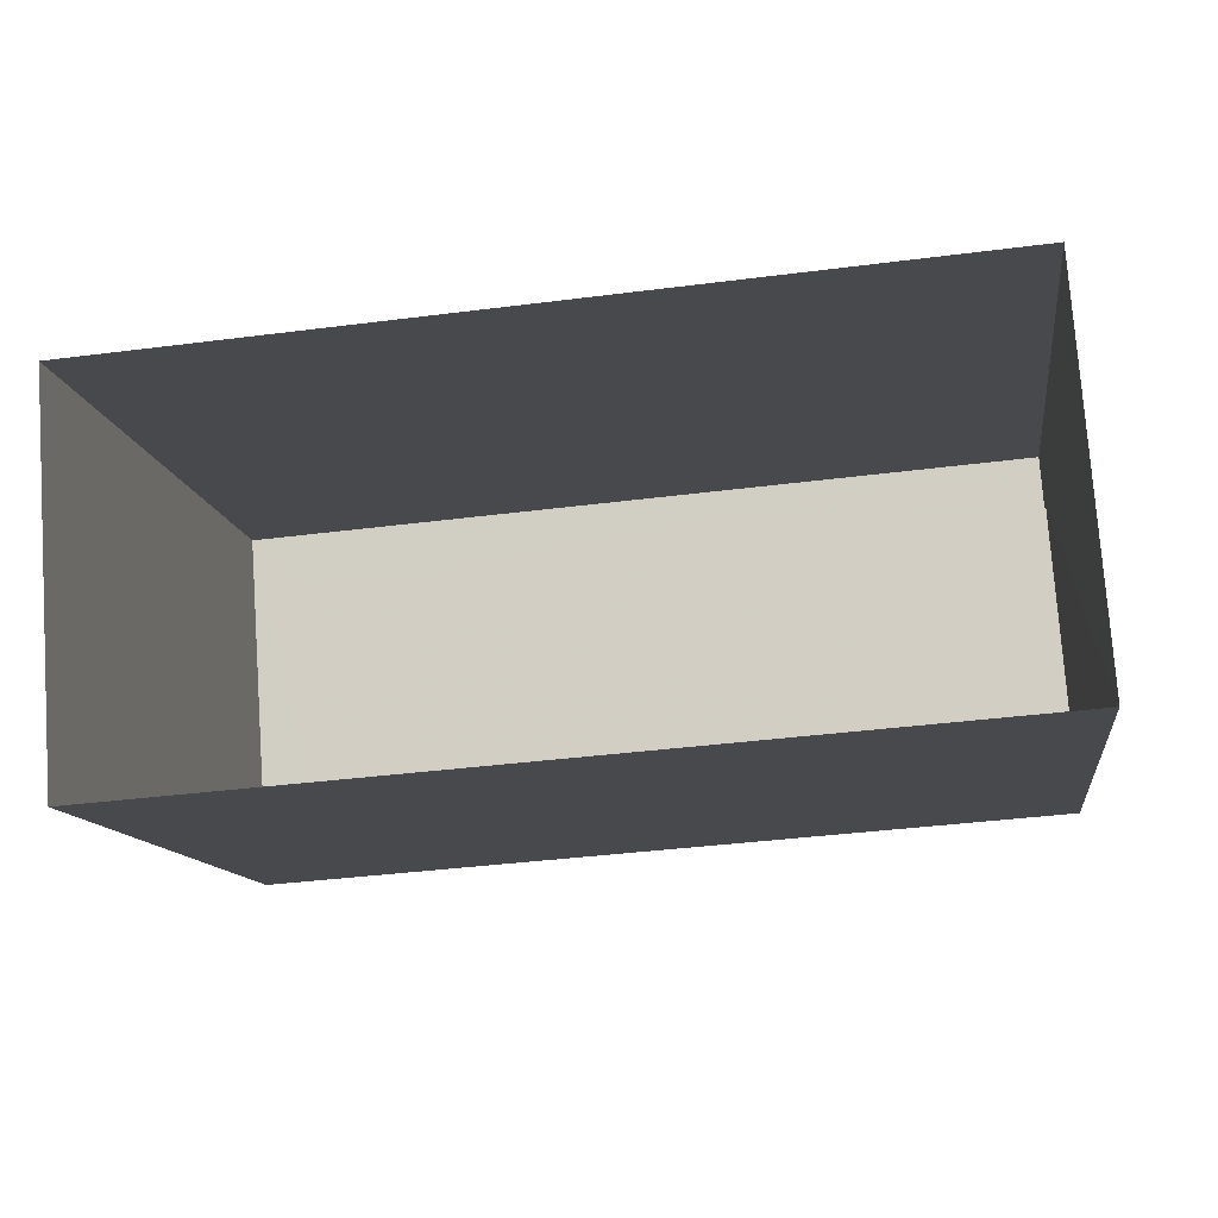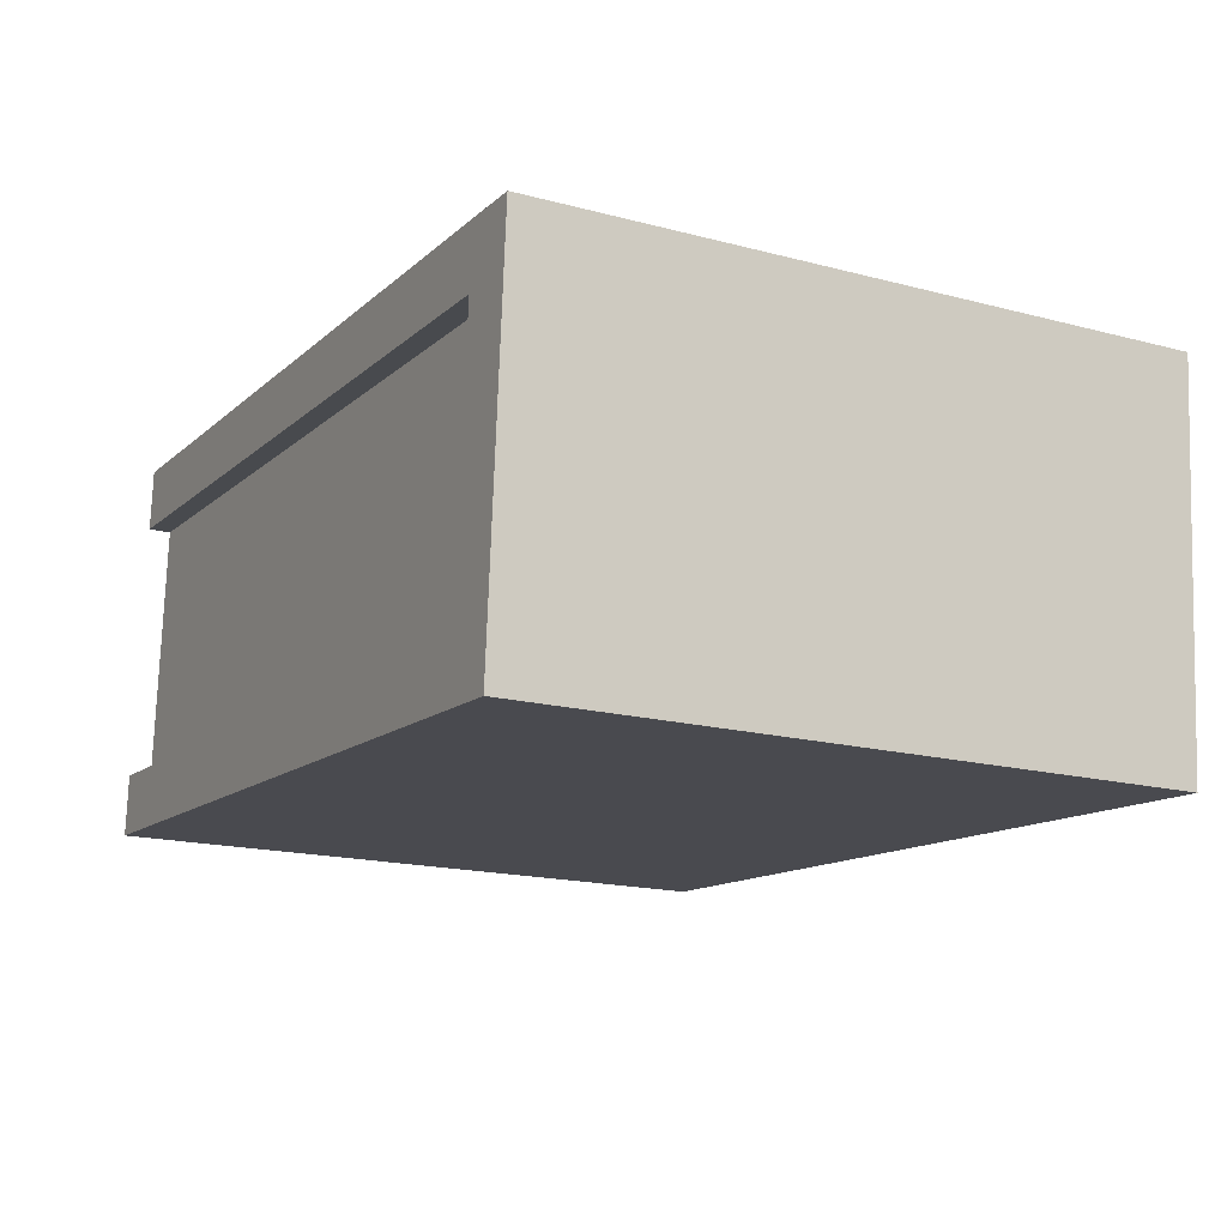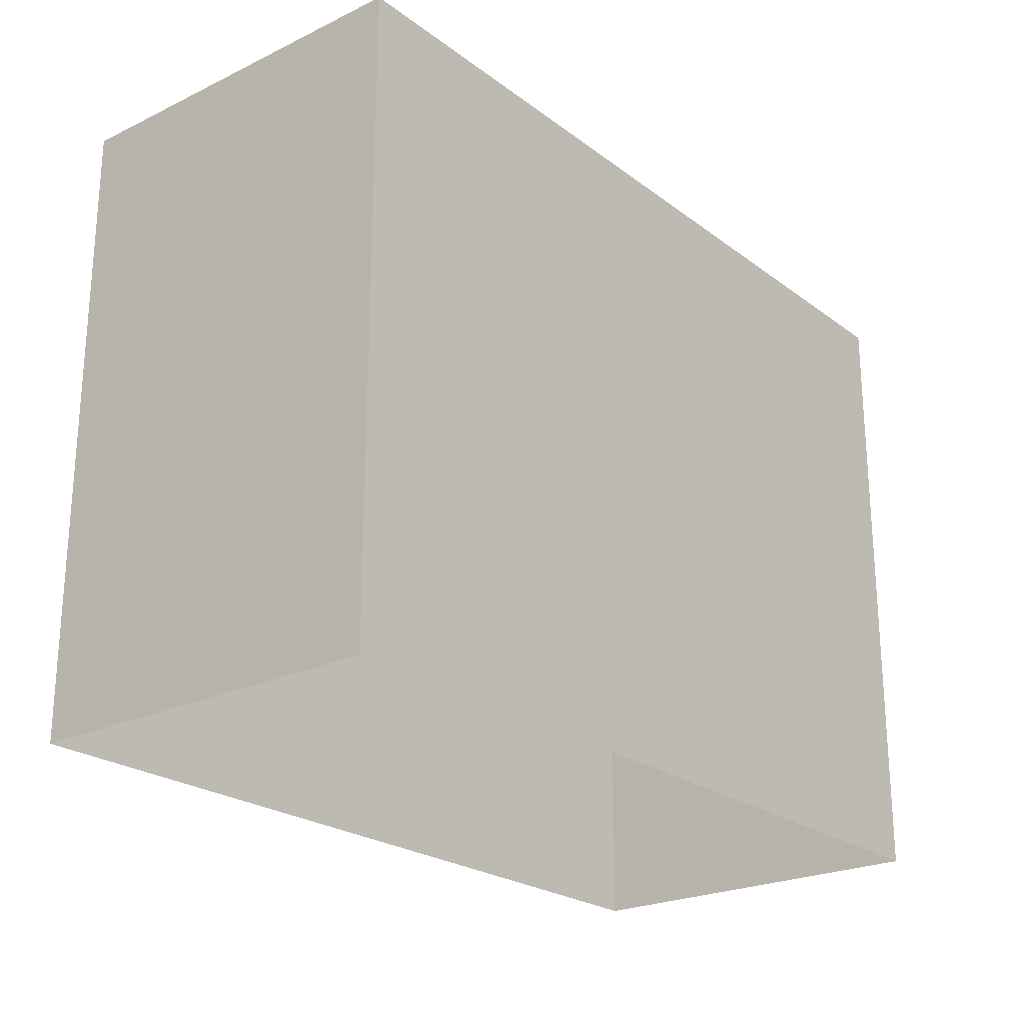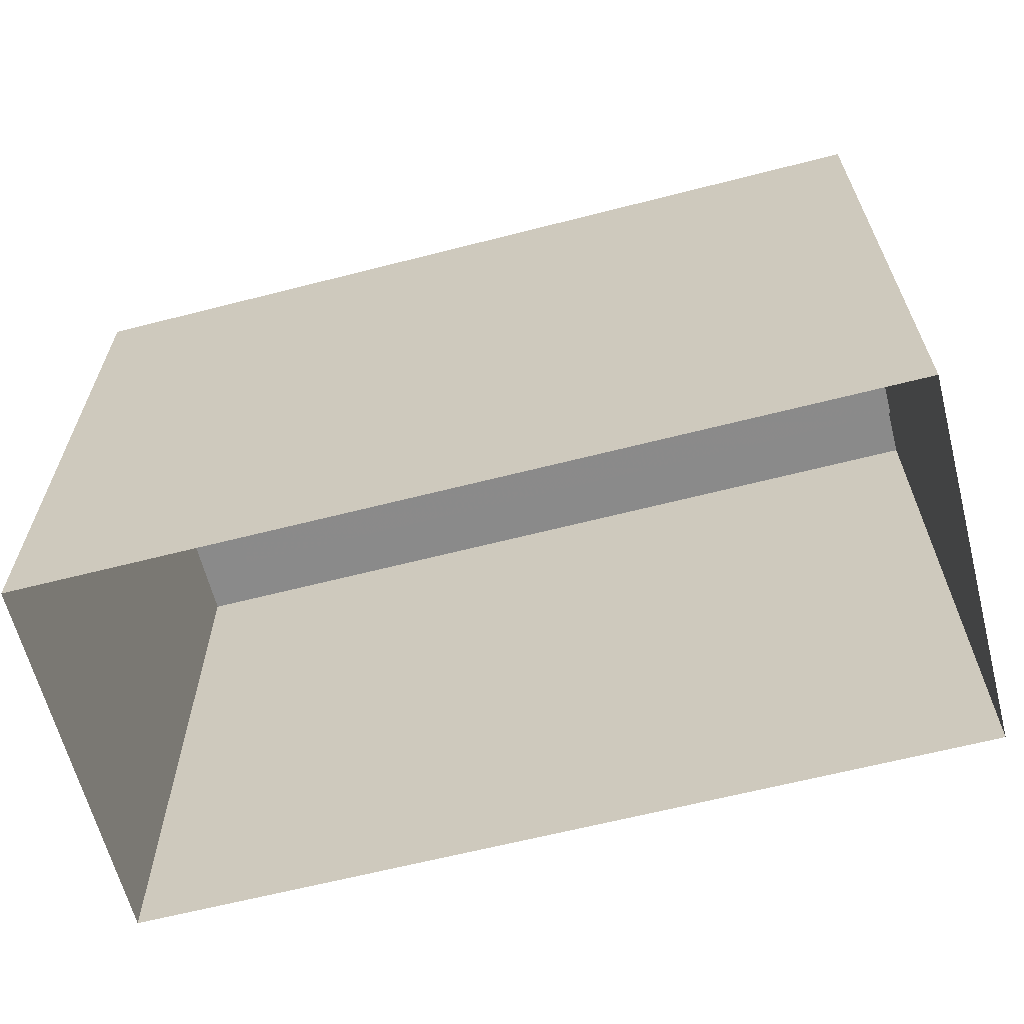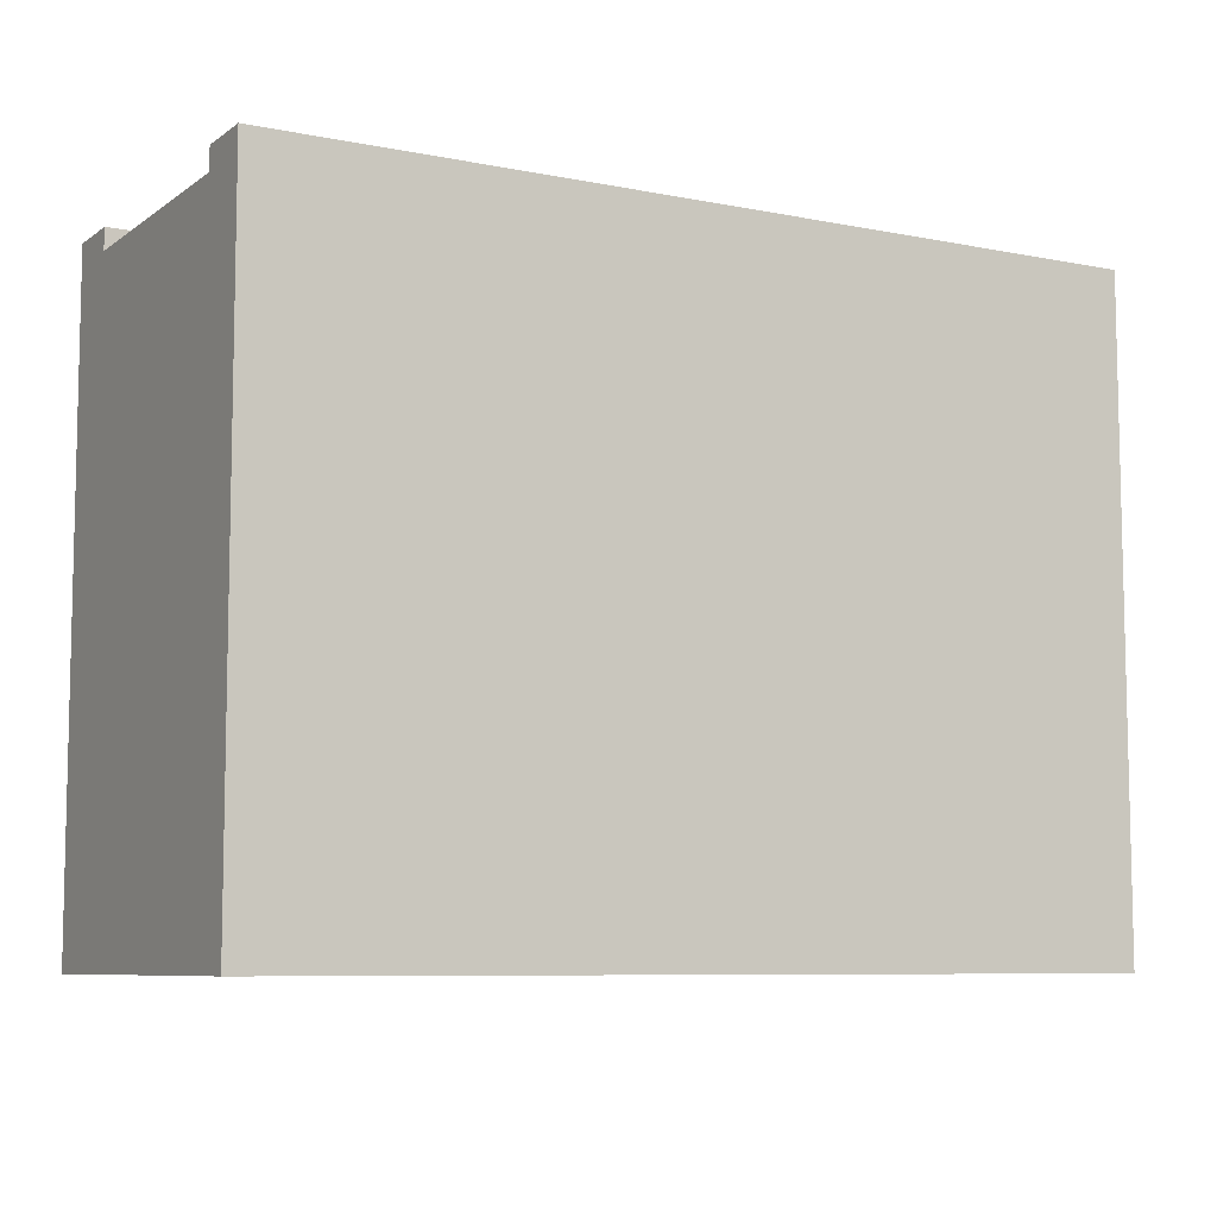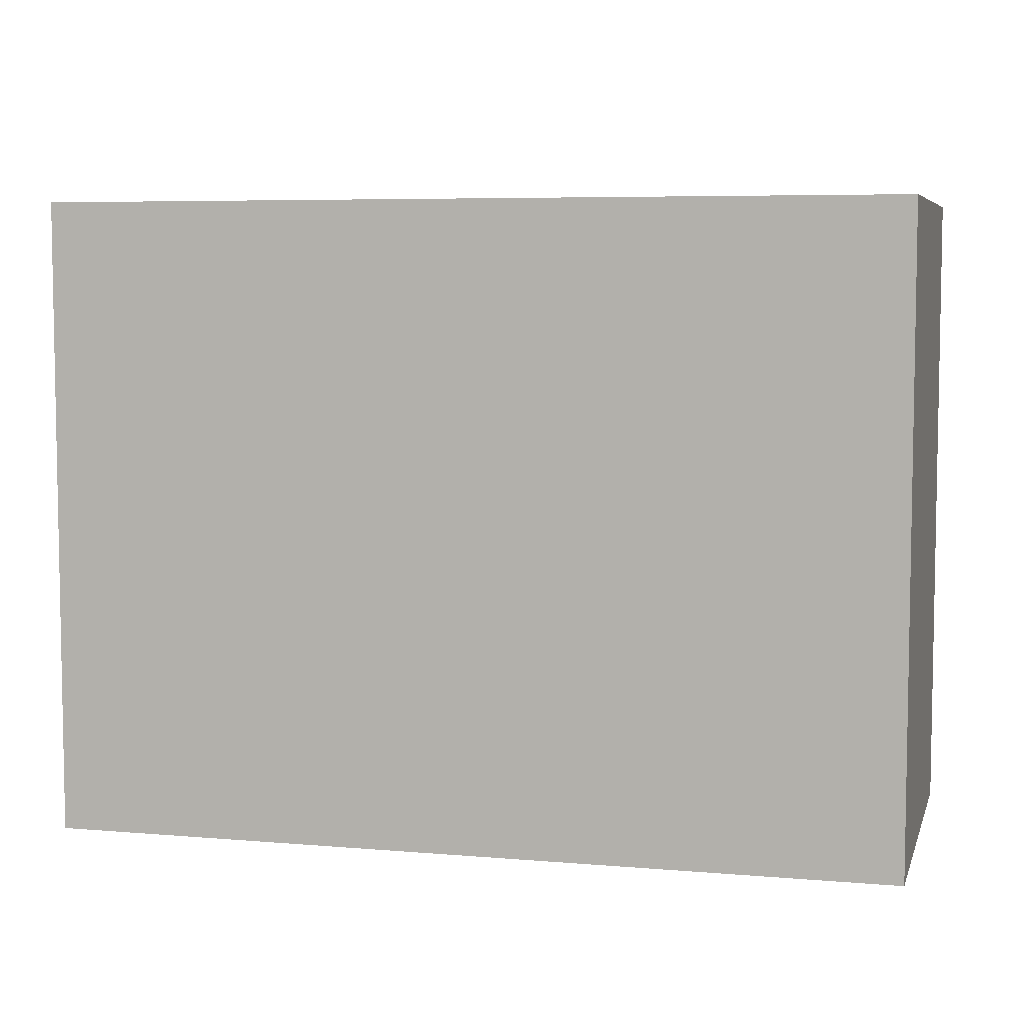
<metadata>
{"format":"obj","ext":"obj","renderer":"f3d","projection":"perspective","resolution":1024,"background":"white","views":[{"elev":-12.2,"azim":-172.0,"up":"+Y"},{"elev":-17.2,"azim":62.2,"up":"+Y"},{"elev":-23.4,"azim":124.9,"up":"+Z"},{"elev":-63.6,"azim":-169.6,"up":"+Z"},{"elev":-7.8,"azim":-33.4,"up":"+Z"},{"elev":6.2,"azim":10.4,"up":"+Z"}]}
</metadata>
<code>
v -8228 -4.115e+04 2.743
v -8238 -4.116e+04 2.744
v -8238 -4.115e+04 2.743
v -8228 -4.116e+04 2.744
v -8238 -4.116e+04 9.845
v -8229 -4.115e+04 9.845
v -8238 -4.115e+04 9.845
v -8229 -4.116e+04 9.846
v -8228 -4.116e+04 10.1
v -8228 -4.115e+04 10.09
v -8229 -4.116e+04 10.1
v -8229 -4.115e+04 10.1
v -8238 -4.115e+04 10.09
v -8238 -4.116e+04 10.1
v -8238 -4.116e+04 10.1
v -8238 -4.115e+04 10.09
f 1 2 3
f 1 4 2
f 5 6 7
f 5 8 6
f 9 10 11
f 12 10 13
f 14 9 11
f 14 11 15
f 12 13 16
f 11 10 12
f 16 13 7
f 14 5 2
f 13 3 7
f 15 5 14
f 7 3 2
f 5 7 2
f 13 10 1
f 3 13 1
f 10 9 4
f 1 10 4
f 4 14 2
f 4 9 14
f 16 7 6
f 12 16 6
f 12 6 8
f 11 12 8
f 11 8 5
f 15 11 5

</code>
